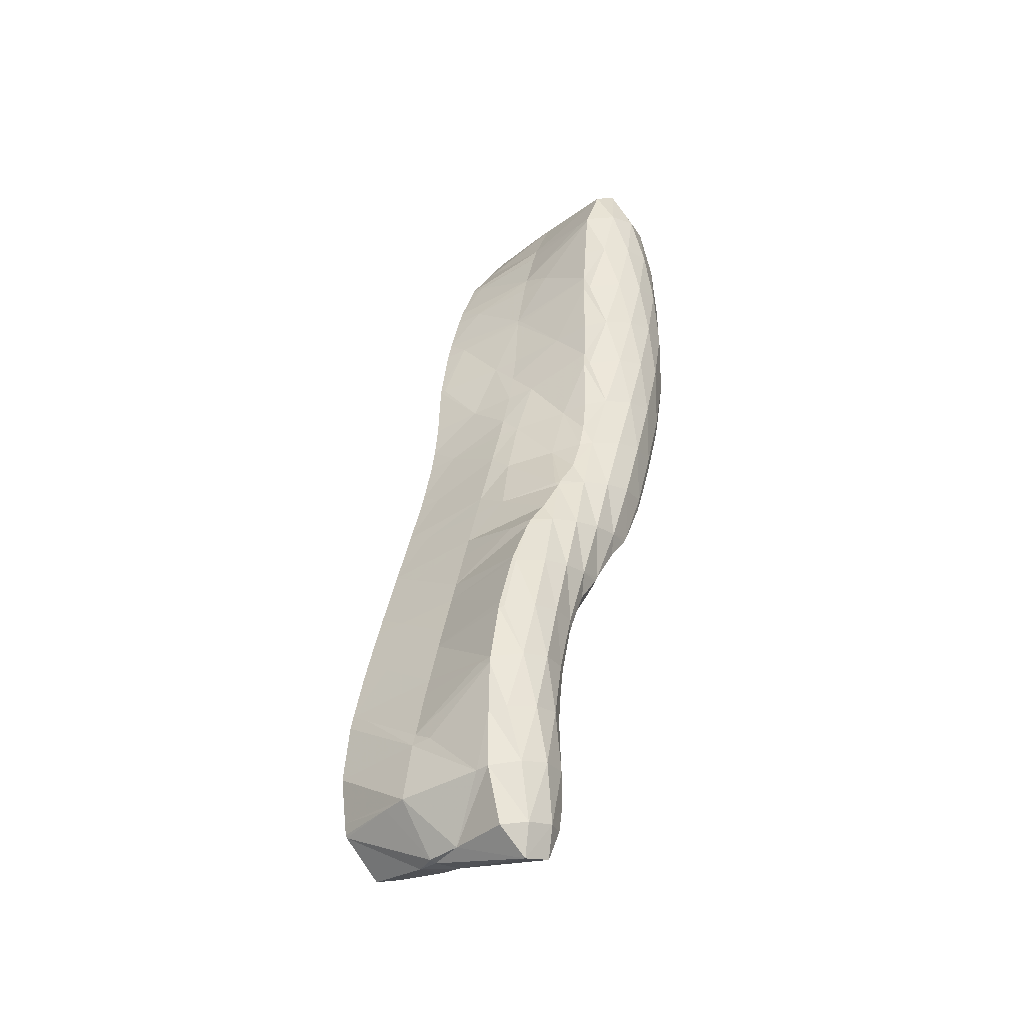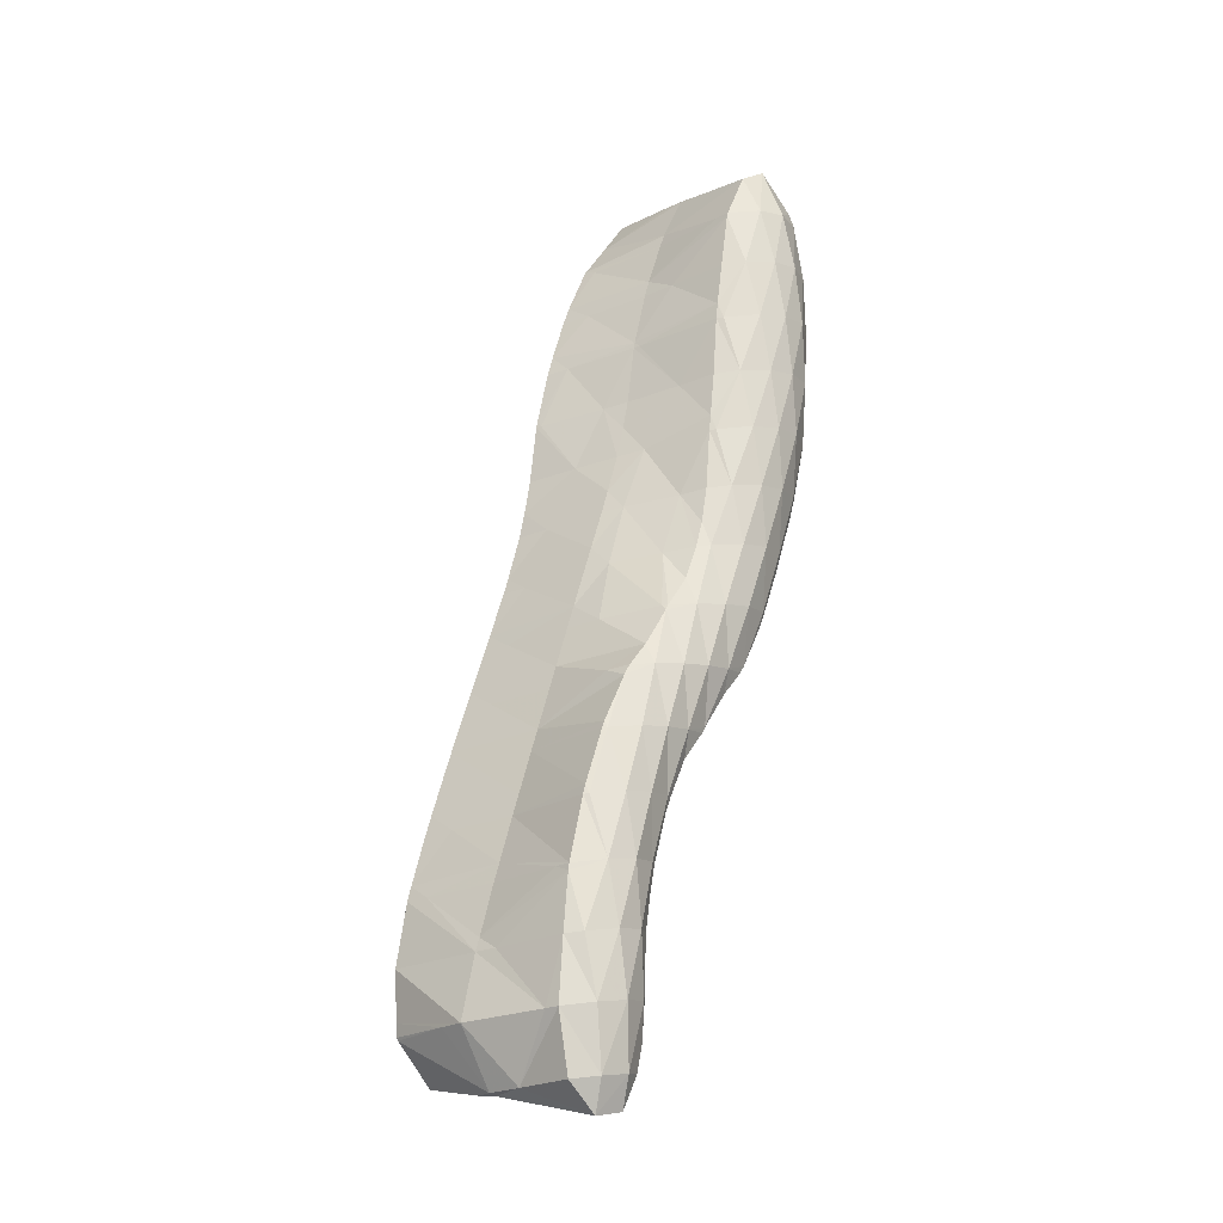
<metadata>
{"format":"obj","ext":"obj","renderer":"f3d","projection":"perspective","resolution":1024,"background":"white","views":[{"elev":62.0,"azim":-103.4,"up":"+Y"},{"elev":76.7,"azim":-100.3,"up":"+Y"}]}
</metadata>
<code>
v 264.2 240.8 54.35
v 264.6 240.6 54.57
v 264.6 240.6 54.23
v 264.7 241 52.96
v 263 241.6 53.32
v 264.8 241.8 52.04
v 262.8 242.4 52.37
v 264.9 243.1 51.53
v 264.7 243.1 51.54
v 264.9 243.1 51.52
v 266.3 240 55.43
v 267 239.7 55.77
v 267 239.7 55.26
v 267.1 240 53.93
v 267.2 240.7 52.91
v 267.3 241.7 52.16
v 265.4 243.1 51.58
v 267.3 242.9 51.85
v 268.6 239.1 56.53
v 269.4 238.9 56.87
v 269.4 238.8 56.35
v 269.5 239.1 55.01
v 269.6 239.8 53.96
v 269.7 240.7 53.15
v 269.7 242 52.66
v 269.7 242.4 52.63
v 271.1 238.3 57.63
v 271.8 238.1 57.91
v 271.8 238 57.49
v 271.9 238.3 56.12
v 272 238.9 55.06
v 272 239.8 54.23
v 272.1 241.1 53.7
v 270.3 242.2 52.85
v 272.1 241.6 53.63
v 274.1 237.4 58.77
v 274.2 237.4 58.81
v 274.2 237.4 58.76
v 274.3 237.5 57.27
v 274.4 238.1 56.18
v 274.4 239 55.34
v 274.5 240.3 54.79
v 272.9 241.4 53.97
v 274.5 240.8 54.72
v 276.6 236.9 59.48
v 276.7 236.9 58.54
v 276.7 237.4 57.35
v 276.8 238.2 56.47
v 276.9 239.4 55.91
v 275.3 240.5 55.07
v 276.9 239.9 55.84
v 278 236.6 59.98
v 279 236.3 60.36
v 279 236.3 59.82
v 279.1 236.6 58.54
v 279.2 237.4 57.62
v 279.3 238.6 57.04
v 277.6 239.7 56.17
v 279.3 239.1 56.97
v 280.5 235.7 61.09
v 281.4 235.3 61.59
v 281.4 235.4 60.89
v 281.5 235.8 59.67
v 281.6 236.6 58.75
v 281.7 237.8 58.16
v 279.9 238.9 57.27
v 281.7 238.2 58.1
v 283.5 234.1 63.17
v 283.7 234 63.31
v 283.7 234 63.11
v 283.8 234.3 61.78
v 282.2 234.9 62.14
v 283.9 234.9 60.66
v 284 235.7 59.77
v 284.1 236.9 59.2
v 282.3 238 58.37
v 284.1 237.4 59.12
v 285.3 233.3 64.24
v 286.1 233 64.62
v 286.1 233 64.04
v 286.2 233.2 62.7
v 286.3 233.9 61.63
v 286.4 234.7 60.73
v 286.5 235.8 60.09
v 285.1 237.2 59.5
v 286.5 236.8 59.95
v 287.6 232.4 65.33
v 288.5 232.1 65.75
v 288.5 232.1 65.12
v 288.6 232.3 63.76
v 288.7 232.9 62.66
v 288.8 233.7 61.73
v 288.9 234.7 61
v 288.9 236.2 60.62
v 288.9 236.3 60.62
v 290.1 231.6 66.44
v 290.9 231.3 66.79
v 290.9 231.3 66.26
v 291 231.5 64.87
v 291.1 232.1 63.76
v 291.2 232.9 62.81
v 291.2 233.8 62.04
v 291.3 235.2 61.55
v 289.2 236.3 60.71
v 291.3 235.7 61.51
v 292.9 230.7 67.57
v 293.3 230.7 67.71
v 293.3 230.6 67.5
v 293.4 230.8 66.04
v 293.5 231.3 64.92
v 293.6 232.1 63.97
v 293.6 233 63.18
v 293.7 234.3 62.65
v 292.1 235.4 61.85
v 293.7 234.9 62.57
v 295.7 230.2 68.3
v 295.8 230.2 67.39
v 295.9 230.7 66.16
v 295.9 231.4 65.21
v 296 232.4 64.46
v 296.1 233.7 63.91
v 294.5 234.6 62.95
v 296.1 233.9 63.87
v 298.2 230.5 68.11
v 298.2 230.5 67.82
v 298.3 231 66.67
v 298.4 232 65.92
v 297.5 233 65.04
v 298.4 232.4 65.8
v 296.3 233.8 64.01
v 298.5 230.6 67.94
v 299.2 231.4 67.04
v 298.7 232.2 66.06
v 261.9 244.6 55.72
v 262.1 244.3 56.13
v 262.2 243.8 55.03
v 262.2 244.7 54.17
v 262.1 245.4 54.79
v 262.2 245.6 54.61
v 263.9 243 57.75
v 264.4 242.8 58.01
v 264.5 242.3 57.18
v 262.5 243.9 56.71
v 264.8 245.2 53.3
v 264.8 246.1 54.04
v 266.1 242.2 58.83
v 266.8 241.9 59.19
v 266.9 241.2 58.09
v 267.2 245.4 54.93
v 268.4 241.4 59.93
v 269.2 241.1 60.34
v 269.3 240.3 59.14
v 267.7 245.3 55.16
v 269.7 242.9 53.39
v 269.6 244.7 55.96
v 270.5 240.5 61.02
v 271.6 240.1 61.62
v 271.6 239.4 60.17
v 270.3 244.4 56.27
v 272.1 242.3 54.69
v 272 243.9 57.02
v 273.8 238.9 63.12
v 273.9 238.8 63.2
v 273.9 238.8 63.04
v 274 238.4 61.18
v 272.3 239.7 62.08
v 272.8 243.6 57.38
v 274.5 241.5 55.82
v 274.4 243 58.11
v 276.2 238.1 64.22
v 276.3 238 64.27
v 276.3 238 64.17
v 276.4 237.6 62.28
v 276.5 237.3 60.46
v 275.2 242.8 58.48
v 276.9 240.6 56.89
v 276.7 242.2 59.19
v 278.7 237.5 64.96
v 278.8 237 63.56
v 278.9 236.6 61.71
v 277.6 241.9 59.59
v 279.3 239.7 57.91
v 279.1 241.4 60.29
v 280.4 237.2 65.45
v 281.2 237 65.66
v 281.2 236.7 65.1
v 281.3 235.7 62.71
v 280 241.1 60.69
v 281.6 238.8 58.97
v 281.5 240.5 61.39
v 283.6 236.6 66.31
v 282.4 240.2 61.79
v 284 238.2 60.25
v 283.9 239.7 62.49
v 284.5 236.3 66.66
v 286 235.8 67.29
v 284.8 239.4 62.9
v 286.4 237.9 61.84
v 286.3 238.9 63.55
v 286.9 235.5 67.76
v 288.4 234.8 68.57
v 287.6 238.6 64.02
v 288.8 237.7 63.44
v 288.7 238.2 64.43
v 288.9 236.5 60.83
v 289 234.6 68.85
v 290.8 234.2 69.39
v 291.1 237.7 65.14
v 291.3 236.1 62.36
v 293.2 232.5 69.06
v 293.2 233.8 69.99
v 291.4 237.7 65.22
v 293.7 235.5 63.66
v 293.5 237 66.06
v 294.4 233.7 70.14
v 295.7 233.6 70.3
v 294.2 236.8 66.35
v 296.1 234.2 64.35
v 295.9 236.2 67.16
v 298.2 231.6 68.75
v 296.3 233.7 70.27
v 298.2 234 69.88
v 298.2 235.2 68.5
v 298.3 234.6 68.02
v 298.3 235.1 68.65
v 296.5 236 67.44
v 298.7 234.4 69.48
v 260.7 246.9 59.07
v 261.9 246.3 59.79
v 262 244.6 57.31
v 260.8 247.7 58.12
v 262.1 248.3 57.43
v 262.2 246.5 55.7
v 262.9 246.1 60.15
v 264.3 245.8 60.51
v 264.6 248.3 57.54
v 264.6 247.9 57.07
v 266.8 243.6 60.02
v 266.8 245.5 61.02
v 267 247.9 58.12
v 267.1 246 55.67
v 269.2 242.4 60.85
v 268.2 245.2 61.44
v 269.2 244.9 61.79
v 269.2 247.5 58.68
v 269.5 246.9 58.26
v 269.5 247.4 58.76
v 271.6 241.9 62.24
v 271.1 244.3 62.58
v 271.6 244.1 62.85
v 271.9 246.7 59.67
v 273.9 239.2 63.38
v 273.9 242.5 64.47
v 273 243.5 63.65
v 273.9 242.8 64.52
v 272.2 246.6 59.82
v 274.3 245.9 60.79
v 276.3 239.2 65.14
v 275.4 241.9 65.7
v 276.2 241.2 66.51
v 274.2 242.7 64.67
v 276.2 244.9 61.97
v 276.7 244.2 61.38
v 276.6 244.7 62.24
v 274.5 245.8 60.91
v 278.2 240.2 67.78
v 278.6 240.1 67.98
v 278.6 239.5 67.18
v 276.5 241.1 66.72
v 278.7 243.3 64.03
v 278.9 243.2 63.93
v 278.9 243.2 64.16
v 279.1 242.2 61.52
v 277.4 244.1 62.99
v 280.3 239.4 68.86
v 281 239.2 69.16
v 281 238.8 68.4
v 280 242.5 65.06
v 281.4 241.6 64.42
v 281.3 242 65.72
v 281.5 241 62.35
v 282.7 238.6 69.96
v 283.4 238.3 70.26
v 283.4 238 69.57
v 283.5 237 67.19
v 282.3 241.7 66.15
v 283.7 240.8 65.58
v 283.7 241.3 66.61
v 283.9 240.1 63.36
v 285.6 237.7 71.1
v 285.8 237.7 71.16
v 285.8 237.5 70.97
v 285.9 236.3 68.37
v 286.1 240.9 67.21
v 286.3 239.4 64.65
v 288.2 237.2 71.78
v 288.3 235.3 69.37
v 286.8 240.8 67.39
v 288.6 239.5 66.51
v 288.5 240.4 67.87
v 290.6 236.8 72.36
v 291 240 68.46
v 291.1 237.9 65.38
v 290.7 236.8 72.38
v 293.1 236.6 72.71
v 293.2 234.5 70.69
v 291.7 239.9 68.66
v 293.5 237.9 67.17
v 293.4 239.5 69.18
v 295.6 236.6 72.82
v 295.7 239 69.86
v 295.8 238.5 69.45
v 295.8 239 69.94
v 296.2 236.7 72.74
v 298.2 236.7 71.35
v 297.9 237.4 71.9
v 297.5 238.2 70.93
v 262 247.3 59.51
v 262 248.1 58.57
v 264.4 246.3 60.5
v 264.4 247.5 59.91
v 264.5 248.2 58.87
v 266.8 246.5 60.86
v 266.9 247.5 60.08
v 267 247.9 58.87
v 269.2 245.4 61.72
v 269.3 246.6 61.13
v 269.4 247.3 60.12
v 271.6 244.5 62.75
v 271.7 245.6 62.14
v 271.8 246.4 61.21
v 271.9 246.7 59.9
v 274 243.8 63.99
v 274.1 244.8 63.21
v 274.1 245.5 62.25
v 274.2 245.9 60.98
v 276.3 242.2 66.02
v 276.4 243.1 65.23
v 276.5 243.9 64.28
v 276.5 244.5 63.19
v 278.6 240.4 67.93
v 278.7 241.6 67.32
v 278.8 242.3 66.38
v 278.9 242.9 65.27
v 281 239.6 69.1
v 281.1 240.8 68.51
v 281.2 241.6 67.58
v 281.2 242 66.3
v 283.4 238.8 70.21
v 283.5 240.1 69.69
v 283.5 240.9 68.82
v 283.6 241.4 67.61
v 285.8 237.8 71.16
v 285.8 239.3 70.8
v 285.9 240.2 70.02
v 286 240.9 68.96
v 286.1 241 67.48
v 288.2 238.2 71.73
v 288.3 239.4 71.12
v 288.4 240.2 70.19
v 288.5 240.6 68.94
v 290.7 238.4 72.09
v 290.8 239.4 71.32
v 290.9 240 70.25
v 291 240.1 68.76
v 293.1 237 72.72
v 293.2 238.3 72.27
v 293.3 239.2 71.39
v 293.3 239.6 70.16
v 295.6 236.8 72.81
v 295.7 238.1 72.27
v 295.7 238.8 71.29
g foo
f 3 2 1
f 4 3 1
f 5 4 1
f 6 4 5
f 7 6 5
f 8 6 7
f 9 8 7
f 8 9 10
f 13 12 11
f 2 13 11
f 3 13 2
f 14 13 3
f 14 4 15
f 14 3 4
f 15 6 16
f 15 4 6
f 18 8 17
f 16 8 18
f 6 8 16
f 8 10 17
f 21 20 19
f 12 21 19
f 13 21 12
f 22 21 13
f 22 14 23
f 22 13 14
f 23 15 24
f 23 14 15
f 24 16 25
f 24 15 16
f 25 16 18
f 26 25 18
f 29 28 27
f 20 29 27
f 21 29 20
f 30 29 21
f 30 22 31
f 30 21 22
f 31 23 32
f 31 22 23
f 32 24 33
f 32 23 24
f 35 25 34
f 33 25 35
f 24 25 33
f 25 26 34
f 38 37 36
f 28 38 36
f 29 38 28
f 39 38 29
f 39 30 40
f 39 29 30
f 40 31 41
f 40 30 31
f 41 32 42
f 41 31 32
f 44 33 43
f 42 33 44
f 32 33 42
f 33 35 43
f 38 46 45
f 37 38 45
f 46 39 47
f 46 38 39
f 47 40 48
f 47 39 40
f 48 41 49
f 48 40 41
f 51 42 50
f 49 42 51
f 41 42 49
f 42 44 50
f 54 53 52
f 45 54 52
f 46 54 45
f 55 54 46
f 55 47 56
f 55 46 47
f 56 48 57
f 56 47 48
f 59 49 58
f 57 49 59
f 48 49 57
f 49 51 58
f 62 61 60
f 53 62 60
f 54 62 53
f 63 62 54
f 63 55 64
f 63 54 55
f 64 56 65
f 64 55 56
f 67 57 66
f 65 57 67
f 56 57 65
f 57 59 66
f 70 69 68
f 71 70 68
f 72 71 68
f 61 71 72
f 62 71 61
f 73 71 62
f 73 63 74
f 73 62 63
f 74 64 75
f 74 63 64
f 77 65 76
f 75 65 77
f 64 65 75
f 65 67 76
f 80 79 78
f 69 80 78
f 70 80 69
f 81 80 70
f 81 71 82
f 81 70 71
f 82 73 83
f 82 71 73
f 83 74 84
f 83 73 74
f 86 75 85
f 84 75 86
f 74 75 84
f 75 77 85
f 89 88 87
f 79 89 87
f 80 89 79
f 90 89 80
f 90 81 91
f 90 80 81
f 91 82 92
f 91 81 82
f 92 83 93
f 92 82 83
f 93 84 94
f 93 83 84
f 94 84 86
f 95 94 86
f 98 97 96
f 88 98 96
f 89 98 88
f 99 98 89
f 99 90 100
f 99 89 90
f 100 91 101
f 100 90 91
f 101 92 102
f 101 91 92
f 102 93 103
f 102 92 93
f 105 94 104
f 103 94 105
f 93 94 103
f 94 95 104
f 108 107 106
f 97 108 106
f 98 108 97
f 109 108 98
f 109 99 110
f 109 98 99
f 110 100 111
f 110 99 100
f 111 101 112
f 111 100 101
f 112 102 113
f 112 101 102
f 115 103 114
f 113 103 115
f 102 103 113
f 103 105 114
f 108 117 116
f 107 108 116
f 117 109 118
f 117 108 109
f 118 110 119
f 118 109 110
f 119 111 120
f 119 110 111
f 120 112 121
f 120 111 112
f 123 113 122
f 121 113 123
f 112 113 121
f 113 115 122
f 117 125 124
f 116 117 124
f 125 118 126
f 125 117 118
f 126 119 127
f 126 118 119
f 129 120 128
f 127 120 129
f 119 120 127
f 120 121 130
f 128 120 130
f 121 123 130
f 125 131 124
f 125 126 132
f 131 125 132
f 126 127 133
f 132 126 133
f 127 129 133
f 136 135 134
f 137 136 134
f 138 137 134
f 137 138 139
f 142 141 140
f 142 1 2
f 140 1 142
f 143 1 140
f 5 135 136
f 5 143 135
f 5 1 143
f 7 5 137
f 5 136 137
f 7 137 9
f 139 9 137
f 144 9 139
f 139 145 144
f 10 9 144
f 148 147 146
f 11 12 148
f 142 11 148
f 146 142 148
f 141 142 146
f 2 11 142
f 145 17 144
f 145 18 17
f 145 149 18
f 17 10 144
f 152 151 150
f 19 20 152
f 148 19 152
f 150 148 152
f 147 148 150
f 12 19 148
f 155 154 153
f 154 149 153
f 26 149 154
f 18 149 26
f 158 157 156
f 27 28 158
f 152 27 158
f 156 152 158
f 151 152 156
f 20 27 152
f 161 160 159
f 160 35 34
f 159 160 34
f 154 159 34
f 155 159 154
f 34 26 154
f 164 163 162
f 165 164 162
f 166 165 162
f 36 37 165
f 158 36 165
f 166 158 165
f 157 158 166
f 28 36 158
f 169 168 167
f 168 44 43
f 167 168 43
f 160 167 43
f 161 167 160
f 43 35 160
f 172 171 170
f 163 172 170
f 164 172 163
f 173 172 164
f 173 165 174
f 173 164 165
f 37 45 165
f 45 174 165
f 177 176 175
f 176 51 50
f 175 176 50
f 168 175 50
f 169 175 168
f 50 44 168
f 172 179 178
f 171 172 178
f 179 173 180
f 179 172 173
f 180 52 53
f 180 174 52
f 180 173 174
f 45 52 174
f 183 182 181
f 182 59 58
f 181 182 58
f 176 181 58
f 177 181 176
f 58 51 176
f 186 185 184
f 178 186 184
f 179 186 178
f 187 186 179
f 187 60 61
f 187 180 60
f 187 179 180
f 53 60 180
f 190 189 188
f 189 67 66
f 188 189 66
f 182 188 66
f 183 188 182
f 66 59 182
f 68 185 186
f 69 185 68
f 191 185 69
f 72 68 187
f 68 186 187
f 61 72 187
f 194 193 192
f 193 77 76
f 192 193 76
f 189 192 76
f 190 192 189
f 76 67 189
f 79 196 195
f 78 79 195
f 78 195 69
f 195 191 69
f 199 198 197
f 198 86 85
f 197 198 85
f 193 197 85
f 194 197 193
f 85 77 193
f 88 201 200
f 87 88 200
f 87 200 79
f 200 196 79
f 204 203 202
f 203 199 202
f 203 198 199
f 203 205 198
f 95 86 198
f 205 95 198
f 97 207 206
f 96 97 206
f 96 206 88
f 206 201 88
f 209 203 208
f 203 204 208
f 104 209 105
f 205 209 104
f 203 209 205
f 104 95 205
f 106 107 210
f 211 106 210
f 211 97 106
f 211 207 97
f 214 213 212
f 213 115 114
f 212 213 114
f 209 212 114
f 208 212 209
f 114 105 209
f 210 216 215
f 107 216 210
f 116 216 107
f 211 210 215
f 219 218 217
f 218 123 122
f 217 218 122
f 213 217 122
f 214 217 213
f 122 115 213
f 221 124 220
f 216 124 221
f 116 124 216
f 221 220 222
f 225 224 223
f 128 224 129
f 128 223 224
f 128 226 223
f 219 130 218
f 226 130 219
f 128 130 226
f 130 123 218
f 124 131 220
f 220 227 222
f 131 227 220
f 132 227 131
f 225 133 224
f 227 133 225
f 132 133 227
f 133 129 224
f 230 229 228
f 230 134 135
f 228 134 230
f 231 134 228
f 233 231 232
f 138 231 233
f 134 231 138
f 139 138 233
f 141 235 234
f 140 141 234
f 143 229 230
f 143 234 229
f 143 140 234
f 135 143 230
f 237 233 236
f 233 232 236
f 145 139 233
f 237 145 233
f 146 147 238
f 239 146 238
f 239 141 146
f 239 235 141
f 241 237 240
f 237 236 240
f 149 145 237
f 241 149 237
f 150 151 242
f 238 147 150
f 243 238 150
f 242 243 150
f 244 243 242
f 239 238 243
f 247 246 245
f 246 155 153
f 245 246 153
f 241 245 153
f 240 245 241
f 153 149 241
f 156 157 248
f 242 151 156
f 249 242 156
f 248 249 156
f 250 249 248
f 244 242 249
f 247 159 246
f 247 161 159
f 247 251 161
f 159 155 246
f 162 163 252
f 166 162 252
f 253 166 252
f 248 157 166
f 254 248 166
f 253 254 166
f 255 254 253
f 250 248 254
f 167 256 169
f 256 257 169
f 161 251 256
f 167 161 256
f 170 171 258
f 252 163 170
f 259 252 170
f 258 259 170
f 260 259 258
f 253 252 261
f 252 259 261
f 255 253 261
f 264 263 262
f 175 263 177
f 175 262 263
f 175 265 262
f 169 257 265
f 175 169 265
f 268 267 266
f 178 268 171
f 266 171 268
f 258 171 266
f 266 269 258
f 260 258 269
f 272 271 270
f 271 273 270
f 273 274 270
f 273 183 181
f 274 273 181
f 263 274 181
f 264 274 263
f 181 177 263
f 277 276 275
f 184 185 277
f 268 184 277
f 275 268 277
f 267 268 275
f 178 184 268
f 280 279 278
f 279 272 278
f 279 271 272
f 279 281 271
f 188 281 190
f 273 281 188
f 271 281 273
f 188 183 273
f 284 283 282
f 276 284 282
f 277 284 276
f 285 284 277
f 185 191 277
f 191 285 277
f 288 287 286
f 287 280 286
f 287 279 280
f 287 289 279
f 192 289 194
f 281 289 192
f 279 289 281
f 192 190 281
f 292 291 290
f 283 292 290
f 284 292 283
f 293 292 284
f 293 195 196
f 293 285 195
f 293 284 285
f 191 195 285
f 295 287 294
f 287 288 294
f 197 295 199
f 289 295 197
f 287 295 289
f 197 194 289
f 292 297 296
f 291 292 296
f 297 200 201
f 297 293 200
f 297 292 293
f 196 200 293
f 300 299 298
f 299 204 202
f 298 299 202
f 295 298 202
f 294 298 295
f 202 199 295
f 206 296 297
f 207 296 206
f 301 296 207
f 201 206 297
f 303 299 302
f 299 300 302
f 208 204 299
f 303 208 299
f 306 305 304
f 301 306 304
f 301 211 306
f 301 207 211
f 309 308 307
f 308 214 212
f 307 308 212
f 303 307 212
f 302 307 303
f 212 208 303
f 215 305 306
f 216 305 215
f 310 305 216
f 211 215 306
f 313 312 311
f 312 219 217
f 311 312 217
f 308 311 217
f 309 311 308
f 217 214 308
f 221 314 310
f 216 221 310
f 316 222 315
f 316 221 222
f 316 314 221
f 223 315 225
f 223 316 315
f 223 317 316
f 313 226 312
f 317 226 313
f 223 226 317
f 226 219 312
f 222 227 315
f 227 225 315
f 228 229 318
f 231 228 318
f 319 231 318
f 232 231 319
f 234 235 320
f 234 318 229
f 320 318 234
f 321 318 320
f 319 321 322
f 319 318 321
f 236 232 319
f 322 236 319
f 235 239 323
f 320 235 323
f 321 323 324
f 321 320 323
f 322 324 325
f 322 321 324
f 240 236 322
f 325 240 322
f 243 244 326
f 243 323 239
f 326 323 243
f 327 323 326
f 324 327 328
f 324 323 327
f 245 328 247
f 325 328 245
f 324 328 325
f 245 240 325
f 249 250 329
f 249 326 244
f 329 326 249
f 330 326 329
f 327 330 331
f 327 326 330
f 328 331 332
f 328 327 331
f 251 247 328
f 332 251 328
f 254 255 333
f 254 329 250
f 333 329 254
f 334 329 333
f 330 334 335
f 330 329 334
f 331 335 336
f 331 330 335
f 256 336 257
f 332 336 256
f 331 336 332
f 256 251 332
f 259 260 337
f 261 259 337
f 338 261 337
f 261 333 255
f 338 333 261
f 339 333 338
f 334 339 340
f 334 333 339
f 262 340 264
f 335 340 262
f 334 340 335
f 262 265 336
f 335 262 336
f 265 257 336
f 266 267 341
f 269 266 341
f 342 269 341
f 269 337 260
f 342 337 269
f 343 337 342
f 338 343 344
f 338 337 343
f 270 344 272
f 339 344 270
f 338 344 339
f 270 274 340
f 339 270 340
f 274 264 340
f 275 276 345
f 275 341 267
f 345 341 275
f 346 341 345
f 342 346 347
f 342 341 346
f 343 347 348
f 343 342 347
f 278 348 280
f 344 348 278
f 343 348 344
f 278 272 344
f 282 283 349
f 282 345 276
f 349 345 282
f 350 345 349
f 346 350 351
f 346 345 350
f 347 351 352
f 347 346 351
f 286 352 288
f 348 352 286
f 347 352 348
f 286 280 348
f 290 291 353
f 290 349 283
f 353 349 290
f 354 349 353
f 350 354 355
f 350 349 354
f 351 355 356
f 351 350 355
f 352 356 357
f 352 351 356
f 294 288 352
f 357 294 352
f 291 296 358
f 353 291 358
f 354 358 359
f 354 353 358
f 355 359 360
f 355 354 359
f 356 360 361
f 356 355 360
f 298 361 300
f 357 361 298
f 356 361 357
f 298 294 357
f 296 301 362
f 358 296 362
f 359 362 363
f 359 358 362
f 360 363 364
f 360 359 363
f 361 364 365
f 361 360 364
f 302 300 361
f 365 302 361
f 304 305 366
f 304 362 301
f 366 362 304
f 367 362 366
f 363 367 368
f 363 362 367
f 364 368 369
f 364 363 368
f 307 369 309
f 365 369 307
f 364 369 365
f 307 302 365
f 305 310 370
f 366 305 370
f 367 370 371
f 367 366 370
f 368 371 372
f 368 367 371
f 311 372 313
f 369 372 311
f 368 372 369
f 311 309 369
f 310 314 370
f 314 316 371
f 370 314 371
f 316 317 372
f 371 316 372
f 317 313 372
g

</code>
